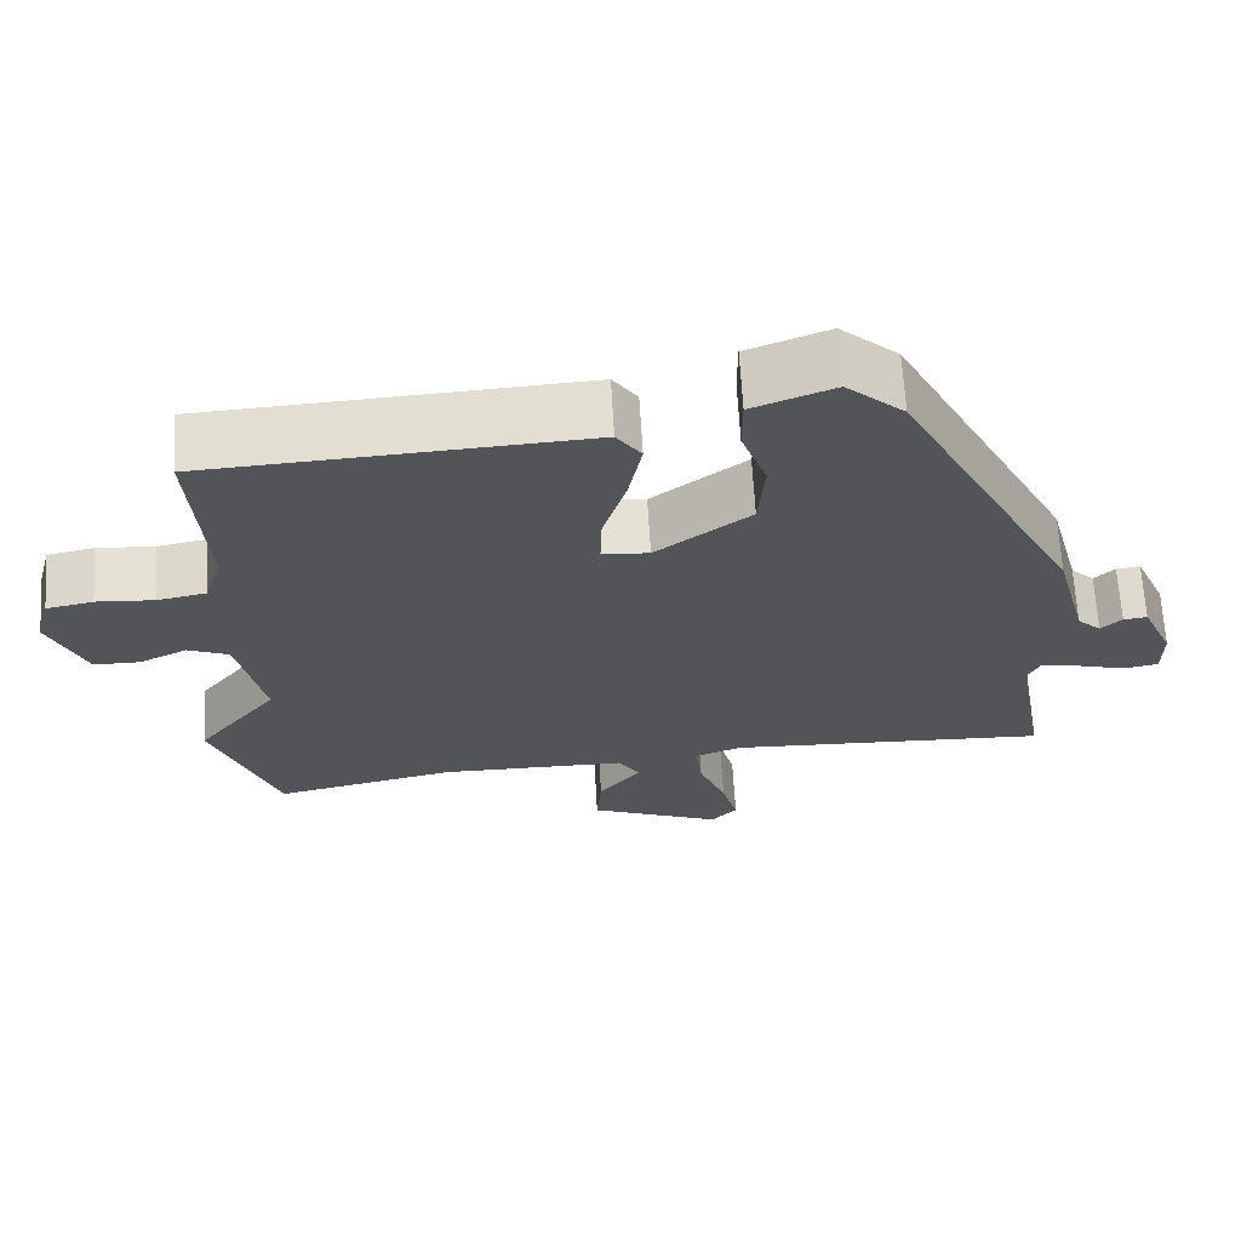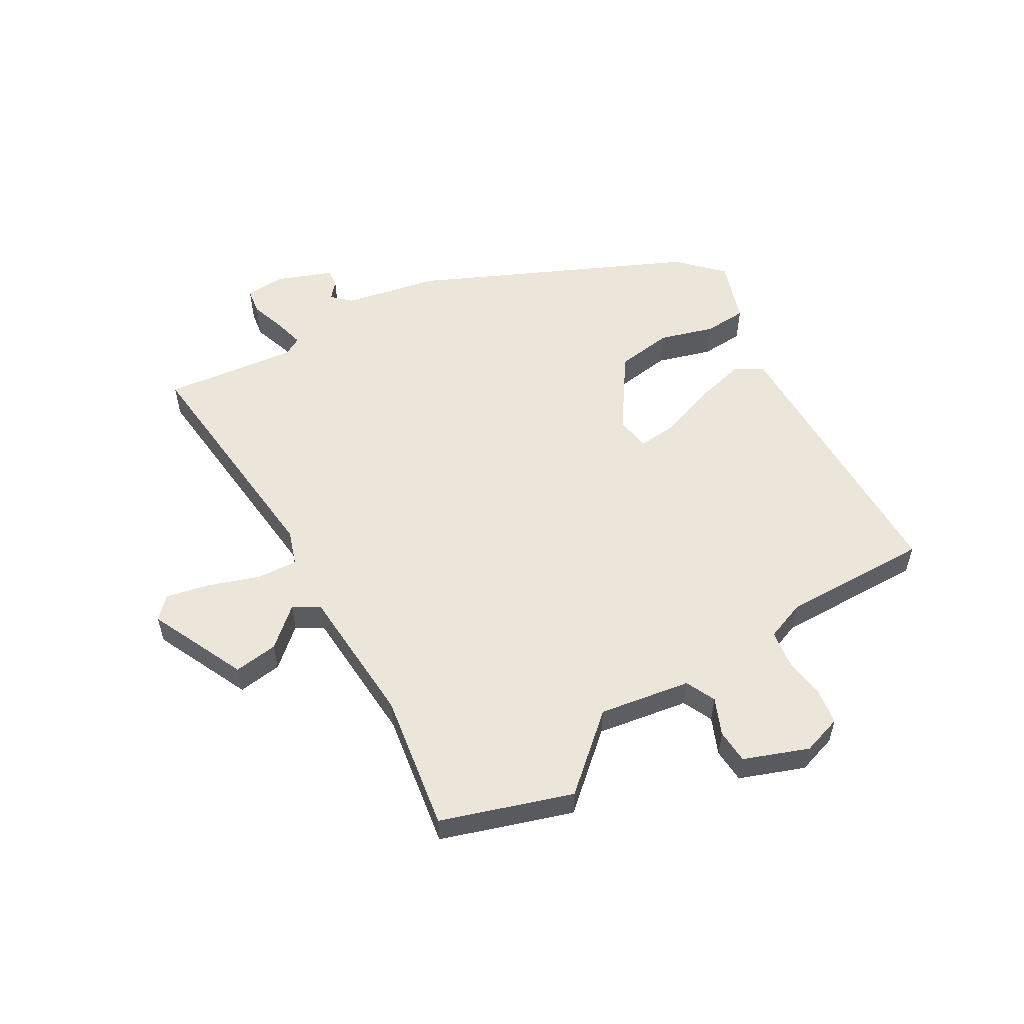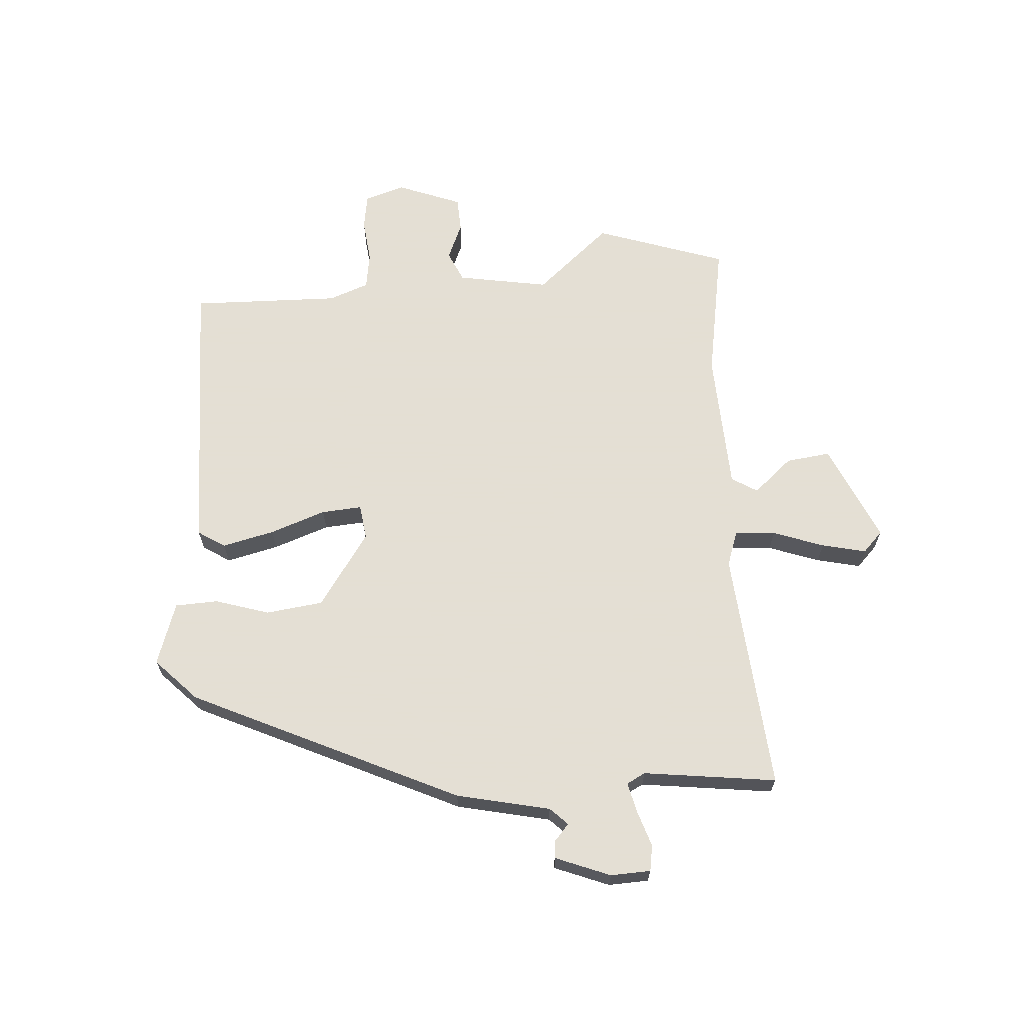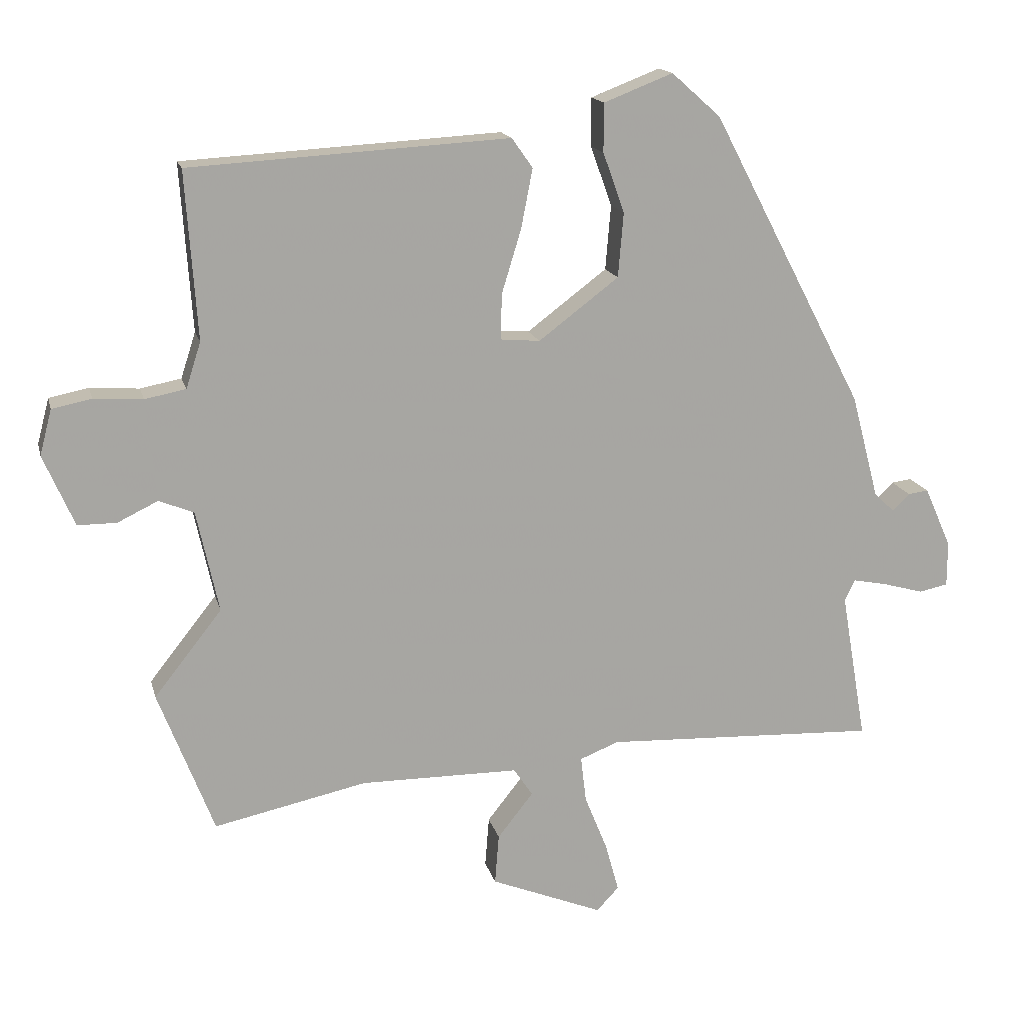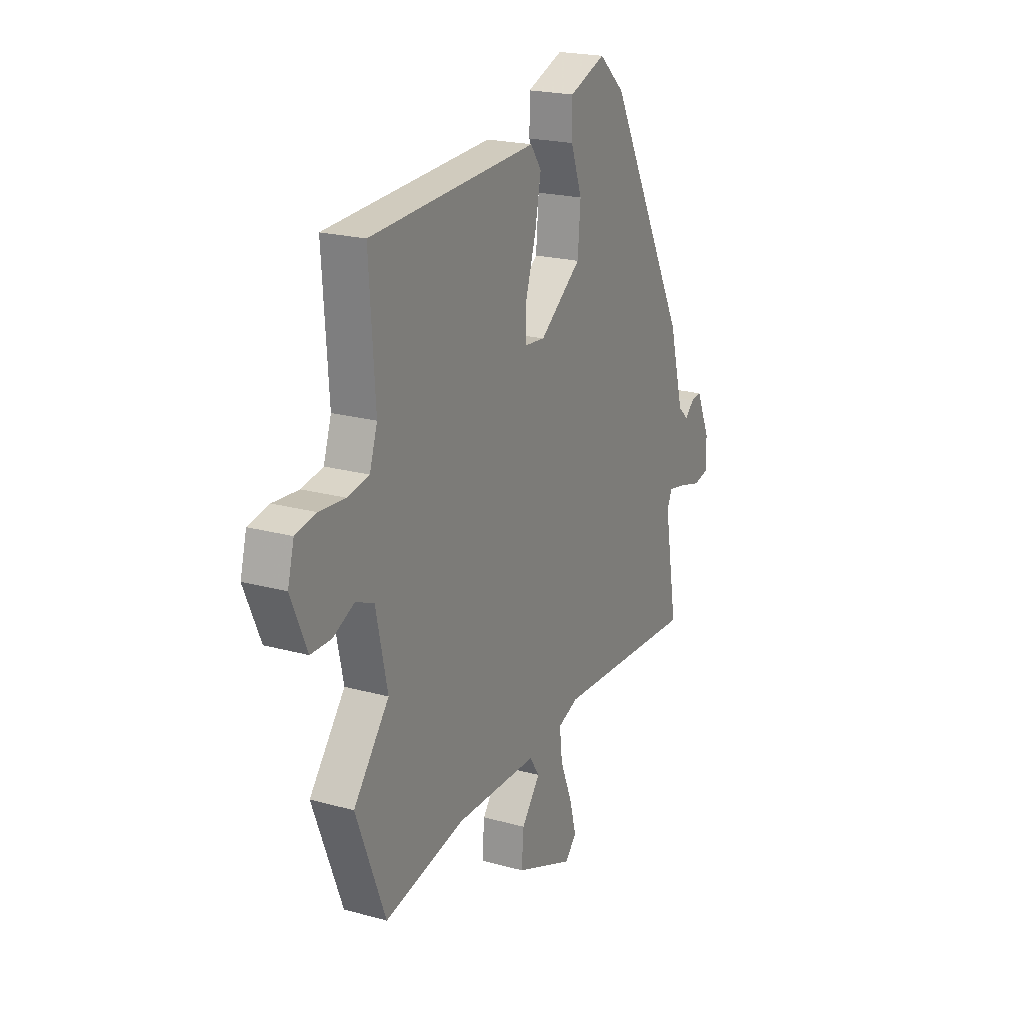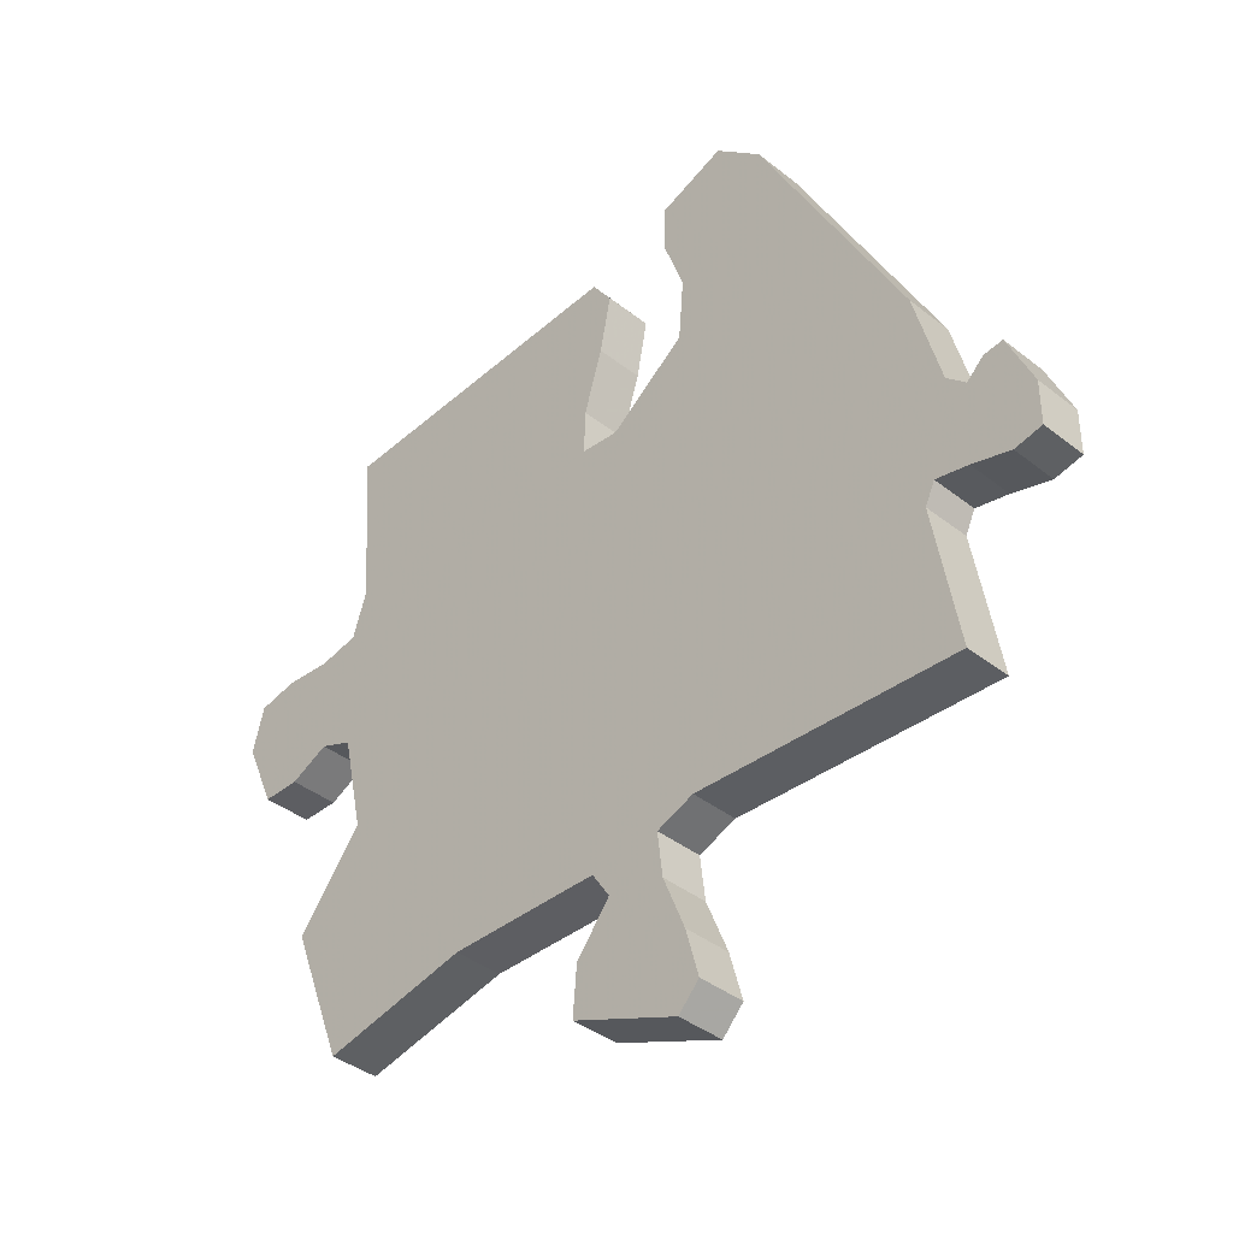
<metadata>
{"format":"obj","ext":"obj","renderer":"f3d","projection":"perspective","resolution":1024,"background":"white","views":[{"elev":66.3,"azim":-3.4,"up":"+Z"},{"elev":55.4,"azim":-123.4,"up":"+Y"},{"elev":66.3,"azim":83.5,"up":"+Y"},{"elev":15.9,"azim":-13.3,"up":"+Z"},{"elev":20.9,"azim":-63.5,"up":"+Z"},{"elev":-39.1,"azim":45.5,"up":"+Z"}]}
</metadata>
<code>
v 0.301 0.07 0.474
v 0.529 0.07 0.037
v 0.57 0.07 -0.118
v 0.6 0.07 -0.146
v 0.626 0.07 -0.121
v 0.656 0.07 -0.117
v 0.696 0.07 -0.207
v 0.696 0.07 -0.274
v 0.653 0.07 -0.283
v 0.592 0.07 -0.266
v 0.541 0.07 -0.256
v 0.526 0.07 -0.288
v 0.564 0.07 -0.51
v 0.157 0.07 -0.493
v 0.099 0.07 -0.516
v 0.107 0.07 -0.584
v 0.141 0.07 -0.668
v 0.161 0.07 -0.741
v 0.128 0.07 -0.776
v -0.039 0.07 -0.709
v -0.033 0.07 -0.634
v 0.02 0.07 -0.567
v -0.008 0.07 -0.525
v -0.244 0.07 -0.524
v -0.472 0.07 -0.573
v -0.555 0.07 -0.358
v -0.454 0.07 -0.23
v -0.487 0.07 -0.078
v -0.539 0.07 -0.057
v -0.599 0.07 -0.086
v -0.657 0.07 -0.086
v -0.703 0.07 0.02
v -0.685 0.07 0.088
v -0.626 0.07 0.1
v -0.553 0.07 0.095
v -0.492 0.07 0.107
v -0.47 0.07 0.175
v -0.487 0.07 0.424
v -0.012 0.07 0.452
v 0.019 0.07 0.408
v 0.002 0.07 0.32
v -0.027 0.07 0.225
v -0.029 0.07 0.157
v 0.03 0.07 0.152
v 0.149 0.07 0.242
v 0.157 0.07 0.338
v 0.125 0.07 0.427
v 0.125 0.07 0.499
v 0.228 0.07 0.539
v 0.301 0 0.474
v 0.529 0 0.037
v 0.57 0 -0.118
v 0.6 0 -0.146
v 0.626 0 -0.121
v 0.656 0 -0.117
v 0.696 0 -0.207
v 0.696 0 -0.274
v 0.653 0 -0.283
v 0.592 0 -0.266
v 0.541 0 -0.256
v 0.526 0 -0.288
v 0.564 0 -0.51
v 0.157 0 -0.493
v 0.099 0 -0.516
v 0.107 0 -0.584
v 0.141 0 -0.668
v 0.161 0 -0.741
v 0.128 0 -0.776
v -0.039 0 -0.709
v -0.033 0 -0.634
v 0.02 0 -0.567
v -0.008 0 -0.525
v -0.244 0 -0.524
v -0.472 0 -0.573
v -0.555 0 -0.358
v -0.454 0 -0.23
v -0.487 0 -0.078
v -0.539 0 -0.057
v -0.599 0 -0.086
v -0.657 0 -0.086
v -0.703 0 0.02
v -0.685 0 0.088
v -0.626 0 0.1
v -0.553 0 0.095
v -0.492 0 0.107
v -0.47 0 0.175
v -0.487 0 0.424
v -0.012 0 0.452
v 0.019 0 0.408
v 0.002 0 0.32
v -0.027 0 0.225
v -0.029 0 0.157
v 0.03 0 0.152
v 0.149 0 0.242
v 0.157 0 0.338
v 0.125 0 0.427
v 0.125 0 0.499
v 0.228 0 0.539
f 1 2 3
f 49 1 3
f 48 49 3
f 47 48 3
f 46 47 3
f 45 46 3
f 44 45 3 4
f 43 44 4
f 40 41 42
f 39 40 42
f 38 39 42
f 37 38 42
f 36 37 42 43
f 35 36 43 4
f 33 34 35
f 32 33 35
f 31 32 35
f 30 31 35
f 29 30 35
f 28 29 35 4
f 24 25 26 27
f 27 28 4
f 24 27 4
f 23 24 4
f 20 21 22
f 19 20 22
f 18 19 22
f 17 18 22
f 16 17 22
f 15 16 22 23
f 14 15 23 4
f 12 13 14
f 11 12 14
f 8 9 10
f 7 8 10
f 6 7 10
f 5 6 10
f 4 5 10
f 4 10 11
f 4 11 14
f 52 51 50
f 52 50 98
f 52 98 97
f 52 97 96
f 52 96 95
f 52 95 94
f 53 52 94 93
f 53 93 92
f 91 90 89
f 91 89 88
f 91 88 87
f 91 87 86
f 92 91 86 85
f 53 92 85 84
f 84 83 82
f 84 82 81
f 84 81 80
f 84 80 79
f 84 79 78
f 53 84 78 77
f 76 75 74 73
f 53 77 76
f 53 76 73
f 53 73 72
f 71 70 69
f 71 69 68
f 71 68 67
f 71 67 66
f 71 66 65
f 72 71 65 64
f 53 72 64 63
f 63 62 61
f 63 61 60
f 59 58 57
f 59 57 56
f 59 56 55
f 59 55 54
f 59 54 53
f 60 59 53
f 63 60 53
f 1 50 51 2
f 2 51 52 3
f 3 52 53 4
f 4 53 54 5
f 5 54 55 6
f 6 55 56 7
f 7 56 57 8
f 8 57 58 9
f 9 58 59 10
f 10 59 60 11
f 11 60 61 12
f 12 61 62 13
f 13 62 63 14
f 14 63 64 15
f 15 64 65 16
f 16 65 66 17
f 17 66 67 18
f 18 67 68 19
f 19 68 69 20
f 20 69 70 21
f 21 70 71 22
f 22 71 72 23
f 23 72 73 24
f 24 73 74 25
f 25 74 75 26
f 26 75 76 27
f 27 76 77 28
f 28 77 78 29
f 29 78 79 30
f 30 79 80 31
f 31 80 81 32
f 32 81 82 33
f 33 82 83 34
f 34 83 84 35
f 35 84 85 36
f 36 85 86 37
f 37 86 87 38
f 38 87 88 39
f 39 88 89 40
f 40 89 90 41
f 41 90 91 42
f 42 91 92 43
f 43 92 93 44
f 44 93 94 45
f 45 94 95 46
f 46 95 96 47
f 47 96 97 48
f 48 97 98 49
f 49 98 50 1

</code>
